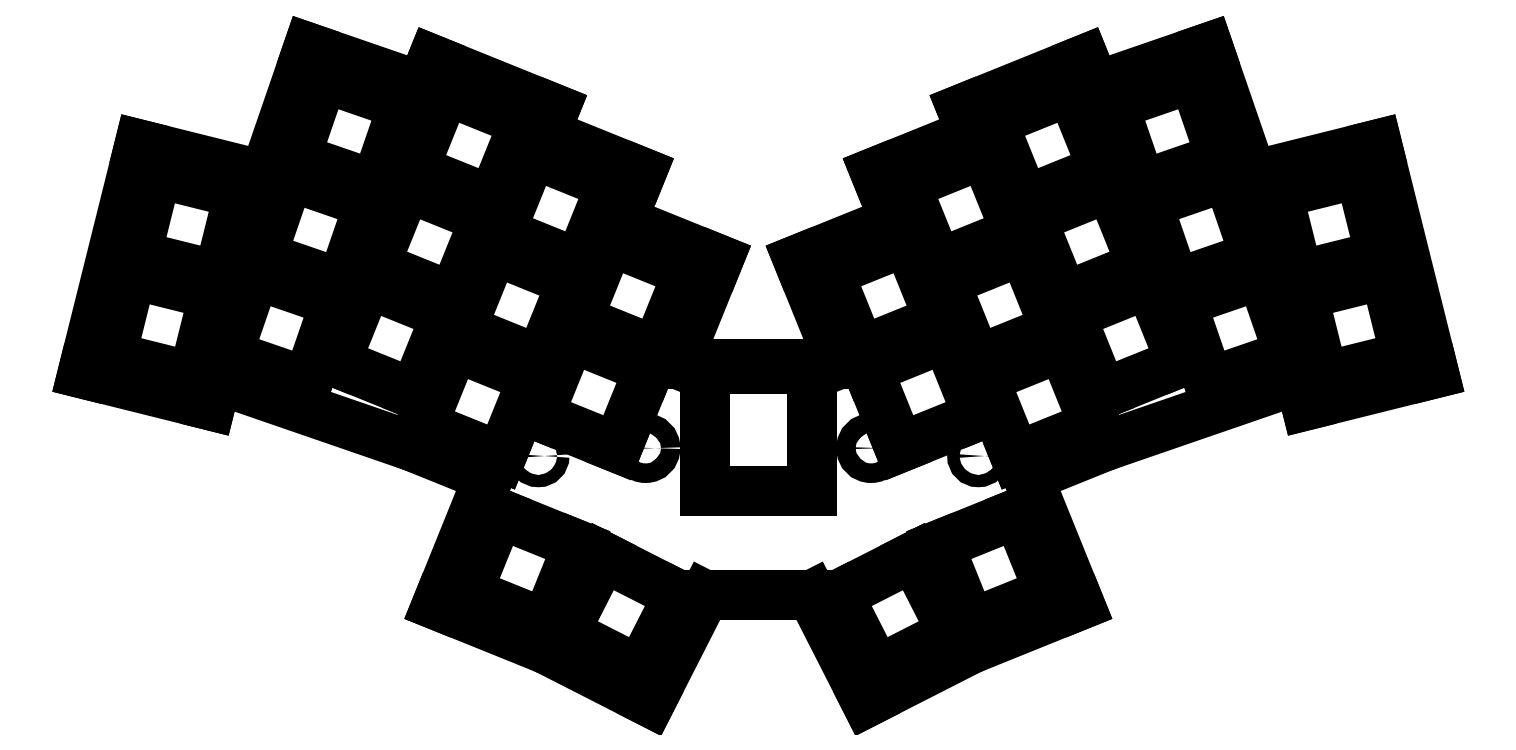
<metadata>
{"format":"dxf","ext":"dxf","renderer":"ezdxf+matplotlib","layout":"modelspace","background":"white","min_lineweight":24,"dpi":150}
</metadata>
<code>
0
SECTION
2
ENTITIES
0
LINE
8
0
10
203.3
20
-147.3
11
230
21
-147.3
0
LINE
8
0
10
225.4
20
-185.1
11
207.9
21
-185.1
0
LINE
8
0
10
203.3
20
-147.3
11
210.2
21
-130.3
0
LINE
8
0
10
160.1
20
-160.8
11
172.6
21
-165.8
0
LINE
8
0
10
194.4
20
-123.9
11
210.2
21
-130.3
0
LINE
8
0
10
223.2
20
-130.3
11
230
21
-147.3
0
LINE
8
0
10
260.7
20
-165.8
11
273.2
21
-160.8
0
LINE
8
0
10
223.2
20
-130.3
11
238.9
21
-123.9
0
LINE
8
0
10
106.4
20
-148.9
11
127.2
21
-154.1
0
LINE
8
0
10
127.2
20
-154.1
11
128.3
21
-149.8
0
LINE
8
0
10
106.4
20
-148.9
11
115.7
21
-111.6
0
LINE
8
0
10
115.7
20
-111.6
11
136.1
21
-116.6
0
LINE
8
0
10
128.3
20
-149.8
11
160.1
21
-160.8
0
LINE
8
0
10
136.1
20
-116.6
11
143.2
21
-95.74
0
LINE
8
0
10
143.2
20
-95.74
11
161.7
21
-102.1
0
LINE
8
0
10
181.8
20
-109.7
11
183.4
21
-105.8
0
LINE
8
0
10
183.4
20
-105.8
11
163.5
21
-97.7
0
LINE
8
0
10
163.5
20
-97.7
11
161.7
21
-102.1
0
LINE
8
0
10
194.4
20
-123.9
11
197.6
21
-116.1
0
LINE
8
0
10
181.8
20
-109.7
11
197.6
21
-116.1
0
LINE
8
0
10
306.1
20
-154.1
11
327
21
-148.9
0
LINE
8
0
10
317.6
20
-111.6
11
327
21
-148.9
0
LINE
8
0
10
305
20
-149.8
11
306.1
21
-154.1
0
LINE
8
0
10
297.3
20
-116.6
11
317.6
21
-111.6
0
LINE
8
0
10
273.2
20
-160.8
11
305
21
-149.8
0
LINE
8
0
10
290.1
20
-95.74
11
297.3
21
-116.6
0
LINE
8
0
10
271.6
20
-102.1
11
290.1
21
-95.74
0
LINE
8
0
10
271.6
20
-102.1
11
269.9
21
-97.7
0
LINE
8
0
10
269.9
20
-97.7
11
249.9
21
-105.8
0
LINE
8
0
10
249.9
20
-105.8
11
251.5
21
-109.7
0
LINE
8
0
10
235.7
20
-116.1
11
251.5
21
-109.7
0
LINE
8
0
10
235.7
20
-116.1
11
238.9
21
-123.9
0
LINE
8
0
10
164.2
20
-186.7
11
182
21
-193.9
0
LINE
8
0
10
164.2
20
-186.7
11
172.6
21
-165.8
0
LINE
8
0
10
182
20
-193.9
11
199
21
-202.6
0
LINE
8
0
10
199
20
-202.6
11
207.9
21
-185.1
0
LINE
8
0
10
251.4
20
-193.9
11
269.1
21
-186.7
0
LINE
8
0
10
260.7
20
-165.8
11
269.1
21
-186.7
0
LINE
8
0
10
234.3
20
-202.6
11
251.4
21
-193.9
0
LINE
8
0
10
225.4
20
-185.1
11
234.3
21
-202.6
0
LINE
8
0
10
111
20
-146.1
11
124.5
21
-149.5
0
LINE
8
0
10
124.5
20
-149.5
11
127.8
21
-136
0
LINE
8
0
10
127.8
20
-136
11
114.4
21
-132.7
0
LINE
8
0
10
114.4
20
-132.7
11
111
21
-146.1
0
LINE
8
0
10
115.1
20
-129.6
11
128.6
21
-133
0
LINE
8
0
10
128.6
20
-133
11
131.9
21
-119.5
0
LINE
8
0
10
131.9
20
-119.5
11
118.5
21
-116.2
0
LINE
8
0
10
118.5
20
-116.2
11
115.1
21
-129.6
0
LINE
8
0
10
130
20
-145.8
11
143.1
21
-150.4
0
LINE
8
0
10
143.1
20
-150.4
11
147.6
21
-137.3
0
LINE
8
0
10
147.6
20
-137.3
11
134.5
21
-132.8
0
LINE
8
0
10
134.5
20
-132.8
11
130
21
-145.8
0
LINE
8
0
10
135.6
20
-129.8
11
148.7
21
-134.3
0
LINE
8
0
10
148.7
20
-134.3
11
153.2
21
-121.2
0
LINE
8
0
10
153.2
20
-121.2
11
140.1
21
-116.7
0
LINE
8
0
10
140.1
20
-116.7
11
135.6
21
-129.8
0
LINE
8
0
10
141.1
20
-113.7
11
154.2
21
-118.2
0
LINE
8
0
10
154.2
20
-118.2
11
158.7
21
-105.1
0
LINE
8
0
10
158.7
20
-105.1
11
145.6
21
-100.6
0
LINE
8
0
10
145.6
20
-100.6
11
141.1
21
-113.7
0
LINE
8
0
10
147.7
20
-147
11
160.5
21
-152.2
0
LINE
8
0
10
160.5
20
-152.2
11
165.7
21
-139.4
0
LINE
8
0
10
165.7
20
-139.4
11
152.9
21
-134.2
0
LINE
8
0
10
152.9
20
-134.2
11
147.7
21
-147
0
LINE
8
0
10
154
20
-131.3
11
166.9
21
-136.5
0
LINE
8
0
10
166.9
20
-136.5
11
172.1
21
-123.6
0
LINE
8
0
10
172.1
20
-123.6
11
159.2
21
-118.4
0
LINE
8
0
10
159.2
20
-118.4
11
154
21
-131.3
0
LINE
8
0
10
160.4
20
-115.5
11
173.3
21
-120.7
0
LINE
8
0
10
173.3
20
-120.7
11
178.4
21
-107.9
0
LINE
8
0
10
178.4
20
-107.9
11
165.6
21
-102.7
0
LINE
8
0
10
165.6
20
-102.7
11
160.4
21
-115.5
0
LINE
8
0
10
161.8
20
-157.4
11
174.7
21
-162.5
0
LINE
8
0
10
174.7
20
-162.5
11
179.9
21
-149.7
0
LINE
8
0
10
179.9
20
-149.7
11
167
21
-144.5
0
LINE
8
0
10
167
20
-144.5
11
161.8
21
-157.4
0
LINE
8
0
10
168.2
20
-141.6
11
181.1
21
-146.8
0
LINE
8
0
10
181.1
20
-146.8
11
186.2
21
-133.9
0
LINE
8
0
10
186.2
20
-133.9
11
173.4
21
-128.8
0
LINE
8
0
10
173.4
20
-128.8
11
168.2
21
-141.6
0
LINE
8
0
10
174.6
20
-125.8
11
187.4
21
-131
0
LINE
8
0
10
187.4
20
-131
11
192.6
21
-118.2
0
LINE
8
0
10
192.6
20
-118.2
11
179.8
21
-113
0
LINE
8
0
10
179.8
20
-113
11
174.6
21
-125.8
0
LINE
8
0
10
180.8
20
-155.8
11
193.6
21
-161
0
LINE
8
0
10
193.6
20
-161
11
198.8
21
-148.2
0
LINE
8
0
10
198.8
20
-148.2
11
186
21
-143
0
LINE
8
0
10
186
20
-143
11
180.8
21
-155.8
0
LINE
8
0
10
187.2
20
-140.1
11
200
21
-145.3
0
LINE
8
0
10
200
20
-145.3
11
205.2
21
-132.4
0
LINE
8
0
10
205.2
20
-132.4
11
192.3
21
-127.2
0
LINE
8
0
10
192.3
20
-127.2
11
187.2
21
-140.1
0
LINE
8
0
10
308.9
20
-149.5
11
322.3
21
-146.1
0
LINE
8
0
10
322.3
20
-146.1
11
319
21
-132.7
0
LINE
8
0
10
319
20
-132.7
11
305.5
21
-136
0
LINE
8
0
10
305.5
20
-136
11
308.9
21
-149.5
0
LINE
8
0
10
304.8
20
-133
11
318.2
21
-129.6
0
LINE
8
0
10
318.2
20
-129.6
11
314.9
21
-116.2
0
LINE
8
0
10
314.9
20
-116.2
11
301.4
21
-119.5
0
LINE
8
0
10
301.4
20
-119.5
11
304.8
21
-133
0
LINE
8
0
10
290.2
20
-150.4
11
303.3
21
-145.8
0
LINE
8
0
10
303.3
20
-145.8
11
298.8
21
-132.8
0
LINE
8
0
10
298.8
20
-132.8
11
285.7
21
-137.3
0
LINE
8
0
10
285.7
20
-137.3
11
290.2
21
-150.4
0
LINE
8
0
10
284.7
20
-134.3
11
297.8
21
-129.8
0
LINE
8
0
10
297.8
20
-129.8
11
293.3
21
-116.7
0
LINE
8
0
10
293.3
20
-116.7
11
280.2
21
-121.2
0
LINE
8
0
10
280.2
20
-121.2
11
284.7
21
-134.3
0
LINE
8
0
10
279.1
20
-118.2
11
292.2
21
-113.7
0
LINE
8
0
10
292.2
20
-113.7
11
287.7
21
-100.6
0
LINE
8
0
10
287.7
20
-100.6
11
274.6
21
-105.1
0
LINE
8
0
10
274.6
20
-105.1
11
279.1
21
-118.2
0
LINE
8
0
10
272.8
20
-152.2
11
285.7
21
-147
0
LINE
8
0
10
285.7
20
-147
11
280.5
21
-134.2
0
LINE
8
0
10
280.5
20
-134.2
11
267.6
21
-139.4
0
LINE
8
0
10
267.6
20
-139.4
11
272.8
21
-152.2
0
LINE
8
0
10
266.5
20
-136.5
11
279.3
21
-131.3
0
LINE
8
0
10
279.3
20
-131.3
11
274.1
21
-118.4
0
LINE
8
0
10
274.1
20
-118.4
11
261.3
21
-123.6
0
LINE
8
0
10
261.3
20
-123.6
11
266.5
21
-136.5
0
LINE
8
0
10
260.1
20
-120.7
11
272.9
21
-115.5
0
LINE
8
0
10
272.9
20
-115.5
11
267.7
21
-102.7
0
LINE
8
0
10
267.7
20
-102.7
11
254.9
21
-107.9
0
LINE
8
0
10
254.9
20
-107.9
11
260.1
21
-120.7
0
LINE
8
0
10
258.7
20
-162.5
11
271.5
21
-157.4
0
LINE
8
0
10
271.5
20
-157.4
11
266.3
21
-144.5
0
LINE
8
0
10
266.3
20
-144.5
11
253.5
21
-149.7
0
LINE
8
0
10
253.5
20
-149.7
11
258.7
21
-162.5
0
LINE
8
0
10
252.3
20
-146.8
11
265.1
21
-141.6
0
LINE
8
0
10
265.1
20
-141.6
11
259.9
21
-128.8
0
LINE
8
0
10
259.9
20
-128.8
11
247.1
21
-133.9
0
LINE
8
0
10
247.1
20
-133.9
11
252.3
21
-146.8
0
LINE
8
0
10
245.9
20
-131
11
258.8
21
-125.8
0
LINE
8
0
10
258.8
20
-125.8
11
253.6
21
-113
0
LINE
8
0
10
253.6
20
-113
11
240.7
21
-118.2
0
LINE
8
0
10
240.7
20
-118.2
11
245.9
21
-131
0
LINE
8
0
10
239.7
20
-161
11
252.5
21
-155.8
0
LINE
8
0
10
252.5
20
-155.8
11
247.4
21
-143
0
LINE
8
0
10
247.4
20
-143
11
234.5
21
-148.2
0
LINE
8
0
10
234.5
20
-148.2
11
239.7
21
-161
0
LINE
8
0
10
233.3
20
-145.3
11
246.2
21
-140.1
0
LINE
8
0
10
246.2
20
-140.1
11
241
21
-127.2
0
LINE
8
0
10
241
20
-127.2
11
228.2
21
-132.4
0
LINE
8
0
10
228.2
20
-132.4
11
233.3
21
-145.3
0
LINE
8
0
10
169.2
20
-184.6
11
182
21
-189.8
0
LINE
8
0
10
182
20
-189.8
11
187.2
21
-176.9
0
LINE
8
0
10
187.2
20
-176.9
11
174.4
21
-171.7
0
LINE
8
0
10
174.4
20
-171.7
11
169.2
21
-184.6
0
LINE
8
0
10
185
20
-191.1
11
197.3
21
-197.4
0
LINE
8
0
10
197.3
20
-197.4
11
203.6
21
-185.1
0
LINE
8
0
10
203.6
20
-185.1
11
191.3
21
-178.8
0
LINE
8
0
10
191.3
20
-178.8
11
185
21
-191.1
0
LINE
8
0
10
251.3
20
-189.8
11
264.2
21
-184.6
0
LINE
8
0
10
264.2
20
-184.6
11
259
21
-171.7
0
LINE
8
0
10
259
20
-171.7
11
246.1
21
-176.9
0
LINE
8
0
10
246.1
20
-176.9
11
251.3
21
-189.8
0
LINE
8
0
10
236
20
-197.4
11
248.3
21
-191.1
0
LINE
8
0
10
248.3
20
-191.1
11
242
21
-178.8
0
LINE
8
0
10
242
20
-178.8
11
229.7
21
-185.1
0
LINE
8
0
10
229.7
20
-185.1
11
236
21
-197.4
0
LINE
8
0
10
207.9
20
-168.2
11
225.4
21
-168.2
0
LINE
8
0
10
225.4
20
-168.2
11
225.4
21
-148.2
0
LINE
8
0
10
225.4
20
-148.2
11
207.9
21
-148.2
0
LINE
8
0
10
207.9
20
-148.2
11
207.9
21
-168.2
0
CIRCLE
8
0
10
180.8
20
-162.4
40
1
0
CIRCLE
8
0
10
252.6
20
-162.4
40
1
0
CIRCLE
8
0
10
198.3
20
-161.1
40
1.6
0
CIRCLE
8
0
10
235.1
20
-161.1
40
1.6
0
ENDSEC
0
EOF

</code>
